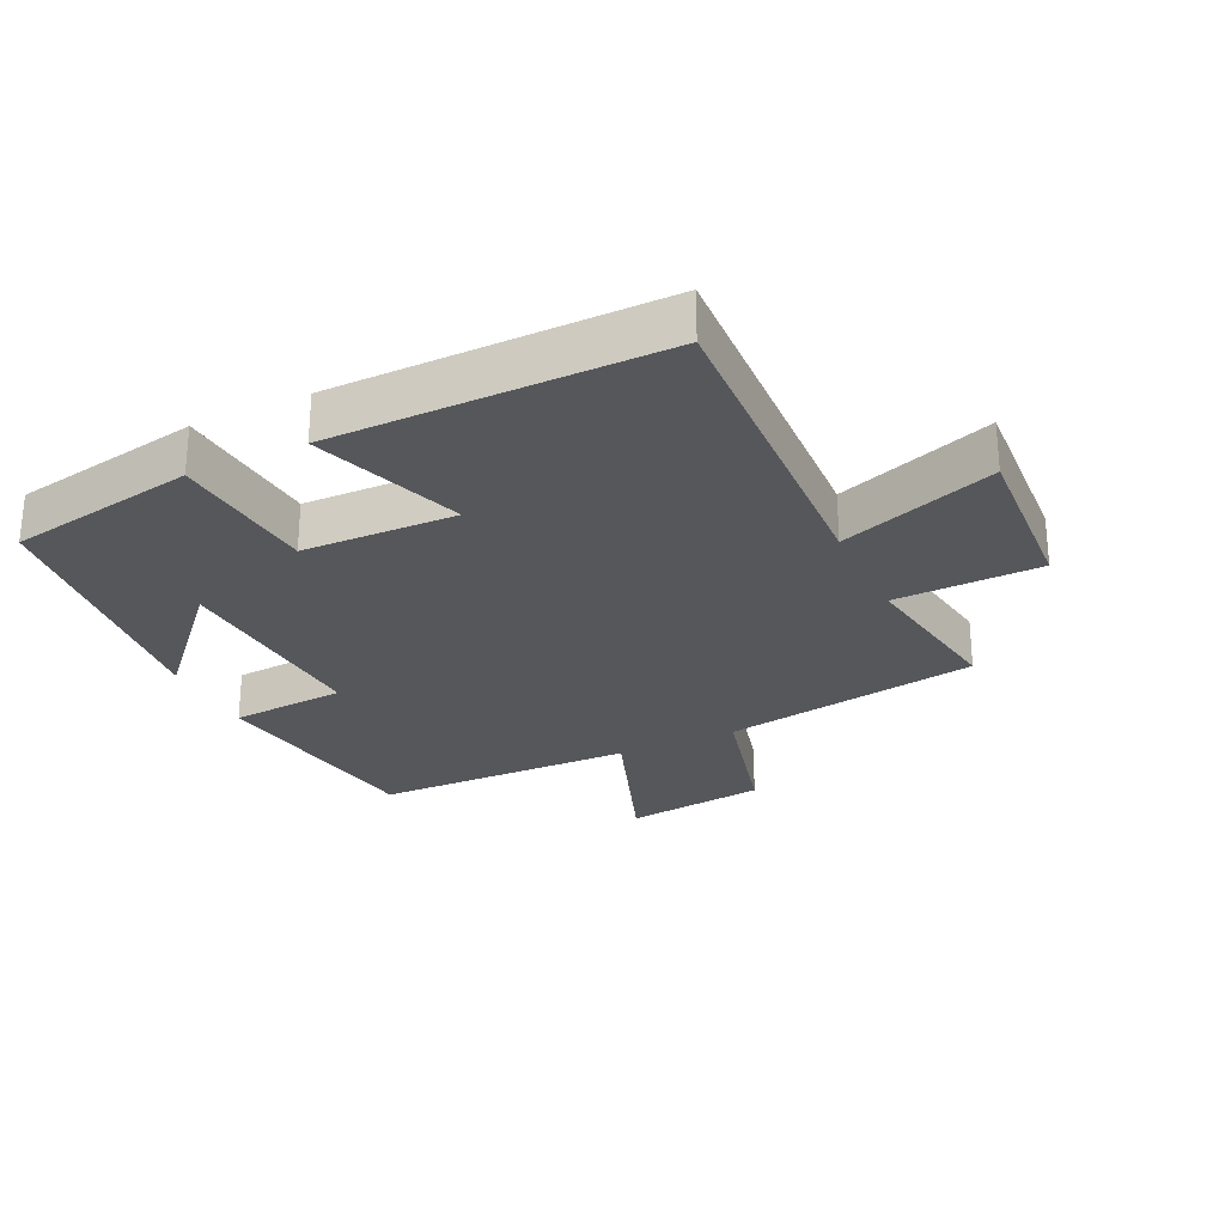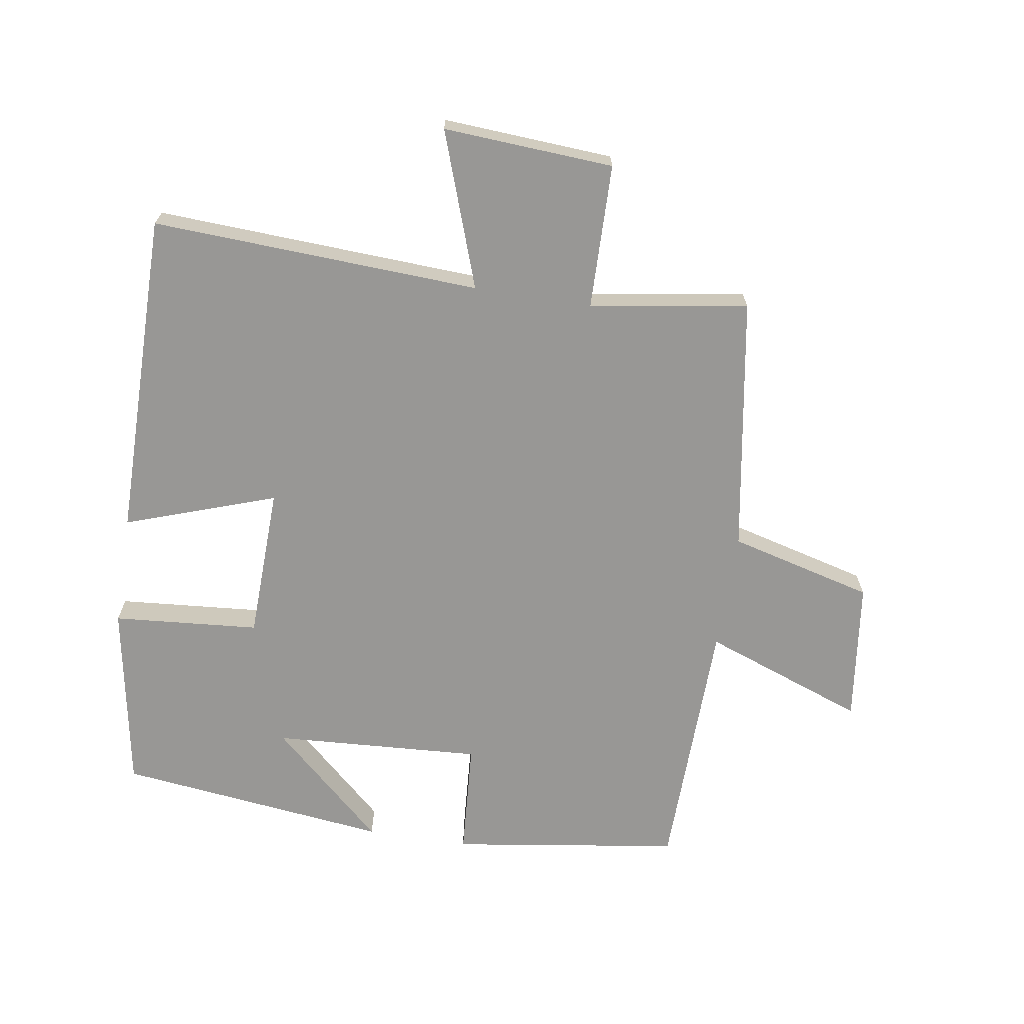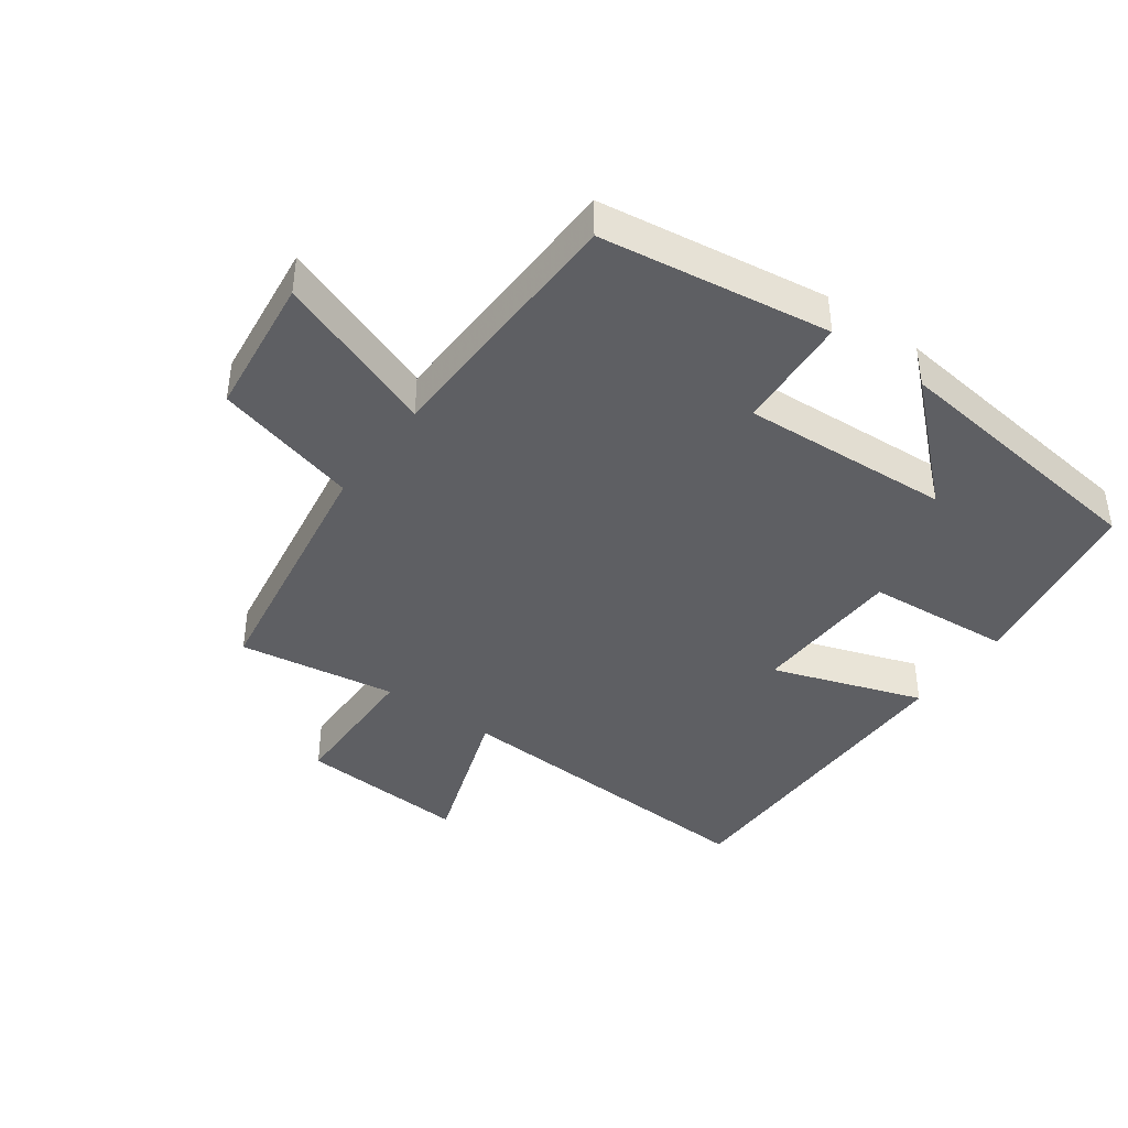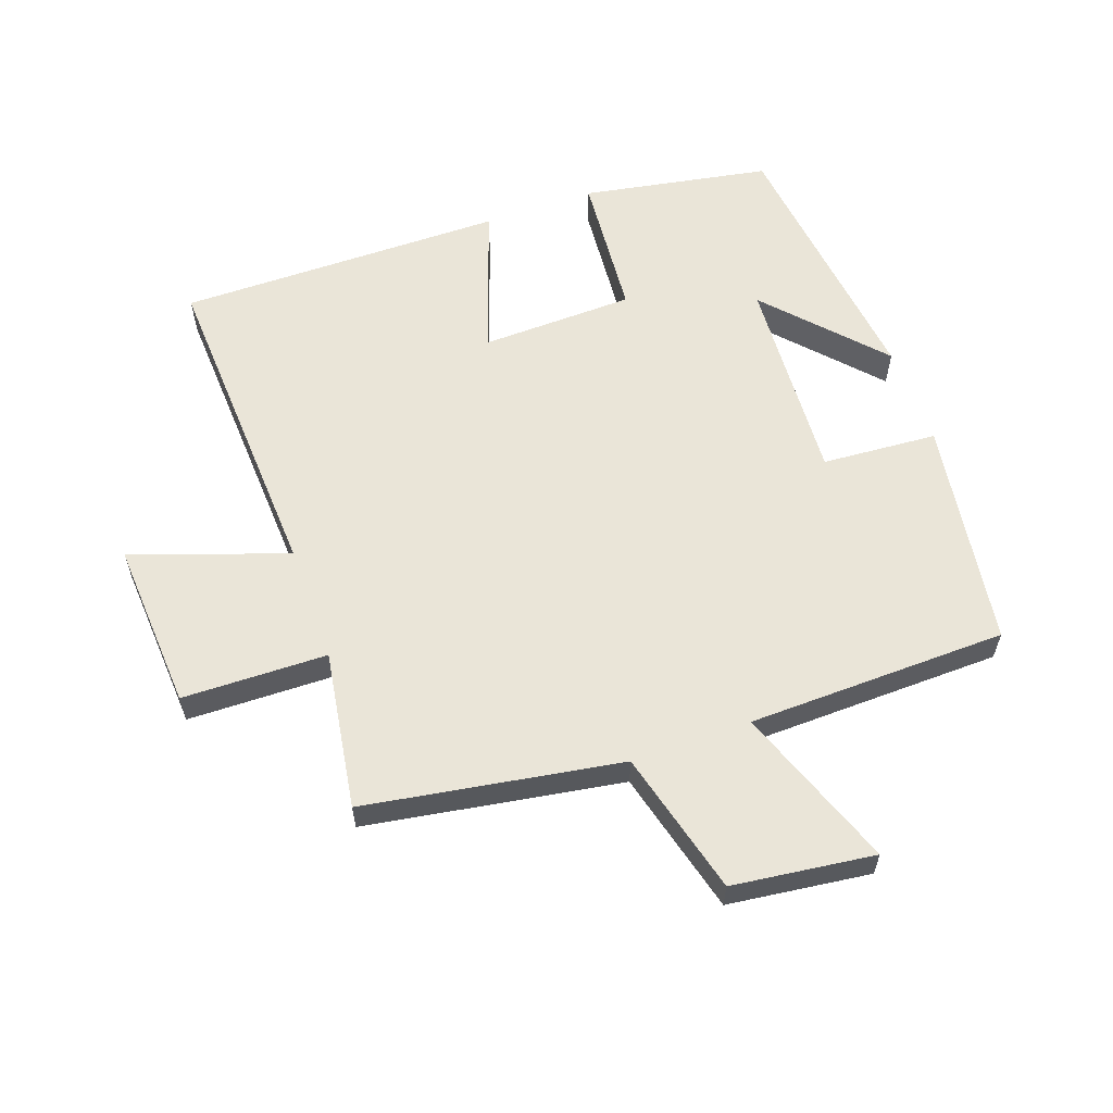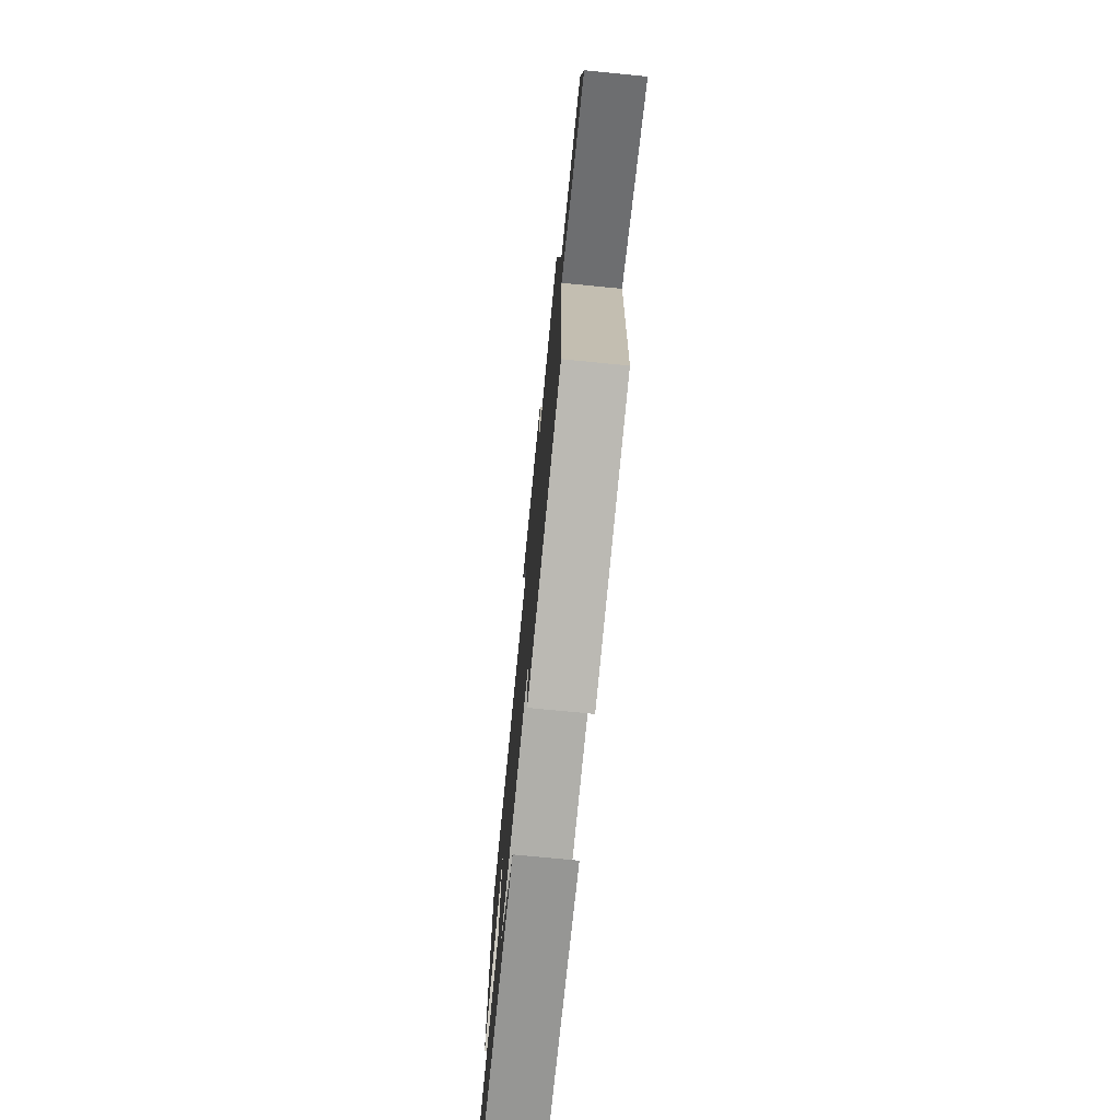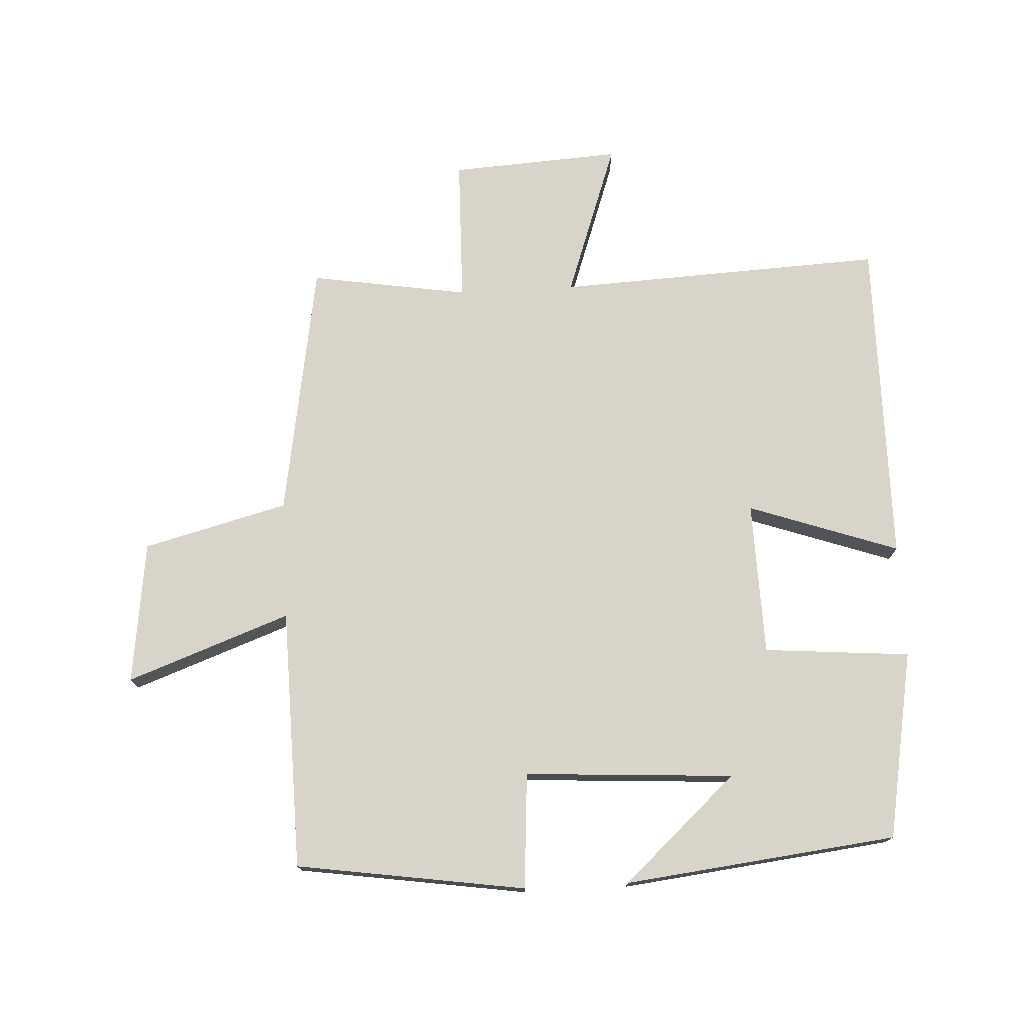
<metadata>
{"format":"obj","ext":"obj","renderer":"f3d","projection":"perspective","resolution":1024,"background":"white","views":[{"elev":-26.7,"azim":-64.5,"up":"+Y"},{"elev":-68.2,"azim":-9.1,"up":"+Y"},{"elev":-41.2,"azim":143.8,"up":"+Y"},{"elev":59.6,"azim":70.3,"up":"+Y"},{"elev":-74.4,"azim":84.4,"up":"+Z"},{"elev":74.8,"azim":177.0,"up":"+Y"}]}
</metadata>
<code>
v -0.503 0.07 0.524
v 0.005 0.07 0.5
v -0.08 0.07 0.741
v 0.184 0.07 0.725
v 0.189 0.07 0.5
v 0.434 0.07 0.539
v 0.5 0.07 0.142
v 0.724 0.07 0.084
v 0.752 0.07 -0.136
v 0.5 0.07 -0.044
v 0.492 0.07 -0.447
v 0.137 0.07 -0.5
v 0.124 0.07 -0.321
v -0.2 0.07 -0.341
v -0.025 0.07 -0.5
v -0.447 0.07 -0.451
v -0.5 0.07 -0.16
v -0.273 0.07 -0.141
v -0.267 0.07 0.097
v -0.5 0.07 0.016
v -0.503 0 0.524
v 0.005 0 0.5
v -0.08 0 0.741
v 0.184 0 0.725
v 0.189 0 0.5
v 0.434 0 0.539
v 0.5 0 0.142
v 0.724 0 0.084
v 0.752 0 -0.136
v 0.5 0 -0.044
v 0.492 0 -0.447
v 0.137 0 -0.5
v 0.124 0 -0.321
v -0.2 0 -0.341
v -0.025 0 -0.5
v -0.447 0 -0.451
v -0.5 0 -0.16
v -0.273 0 -0.141
v -0.267 0 0.097
v -0.5 0 0.016
f 19 20 1 2
f 18 19 2
f 16 17 18
f 14 15 16
f 14 16 18
f 13 14 18 2
f 10 11 12 13
f 7 8 9 10
f 7 10 13
f 6 7 13
f 5 6 13
f 2 3 4 5
f 2 5 13
f 22 21 40 39
f 22 39 38
f 38 37 36
f 36 35 34
f 38 36 34
f 22 38 34 33
f 33 32 31 30
f 30 29 28 27
f 33 30 27
f 33 27 26
f 33 26 25
f 25 24 23 22
f 33 25 22
f 1 21 22 2
f 2 22 23 3
f 3 23 24 4
f 4 24 25 5
f 5 25 26 6
f 6 26 27 7
f 7 27 28 8
f 8 28 29 9
f 9 29 30 10
f 10 30 31 11
f 11 31 32 12
f 12 32 33 13
f 13 33 34 14
f 14 34 35 15
f 15 35 36 16
f 16 36 37 17
f 17 37 38 18
f 18 38 39 19
f 19 39 40 20
f 20 40 21 1

</code>
